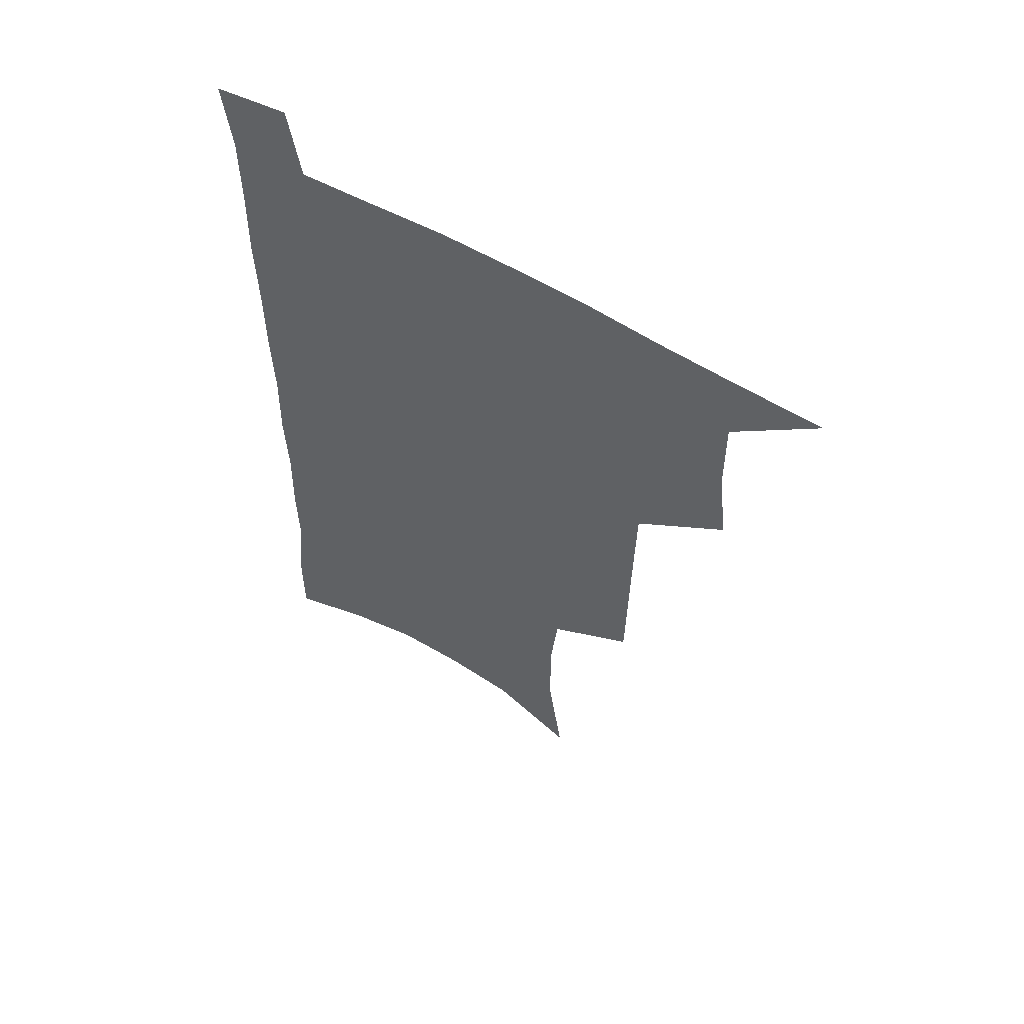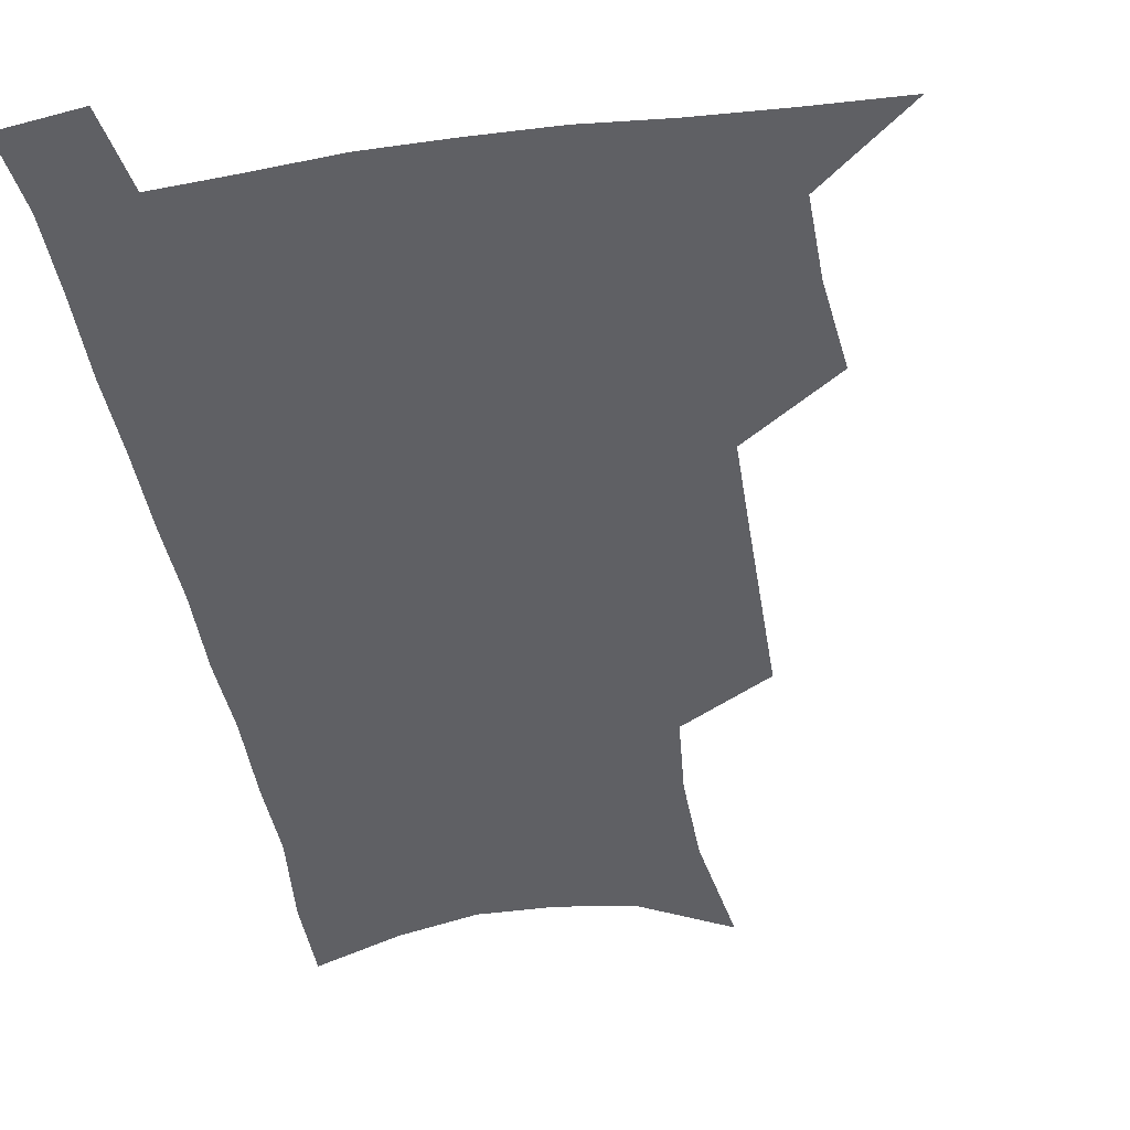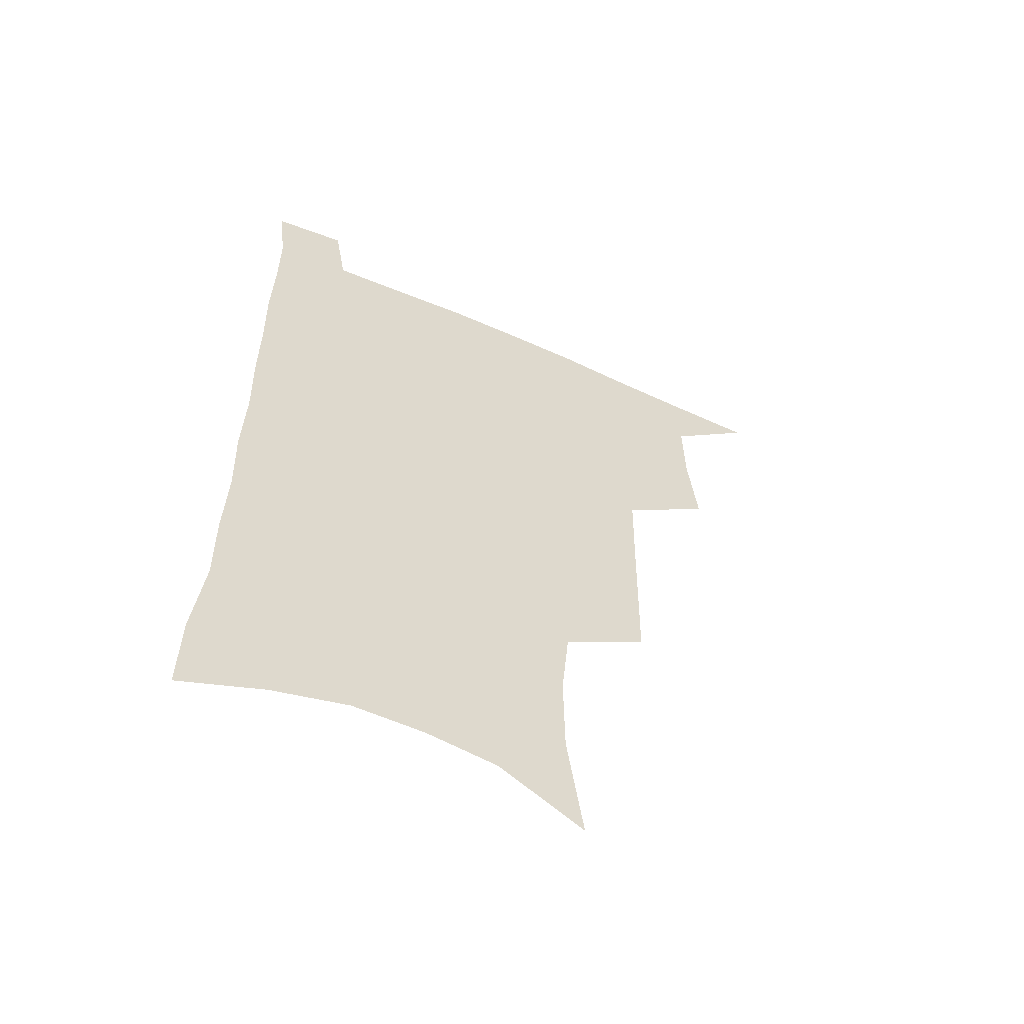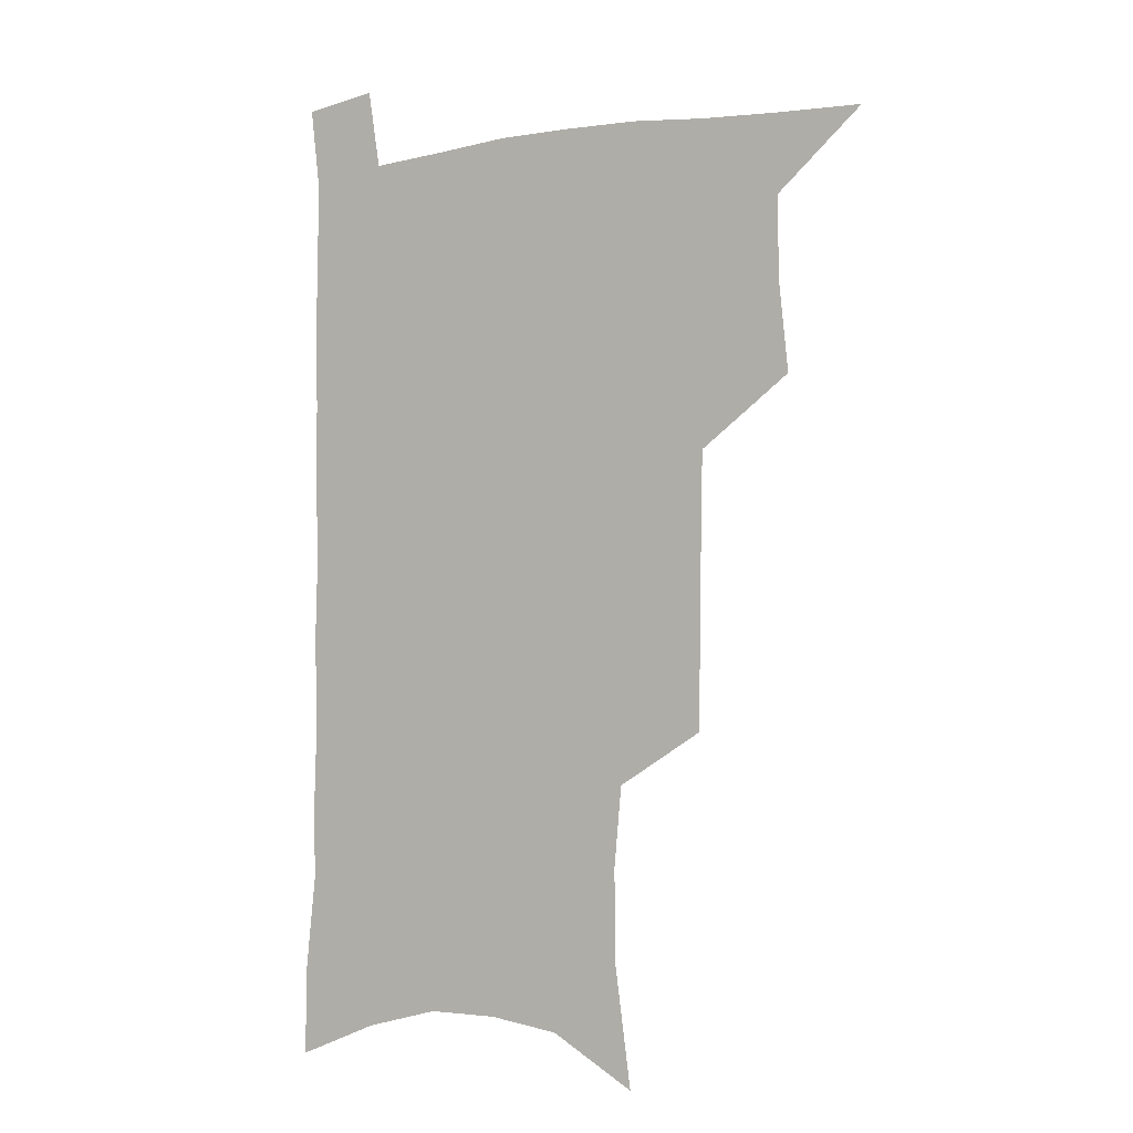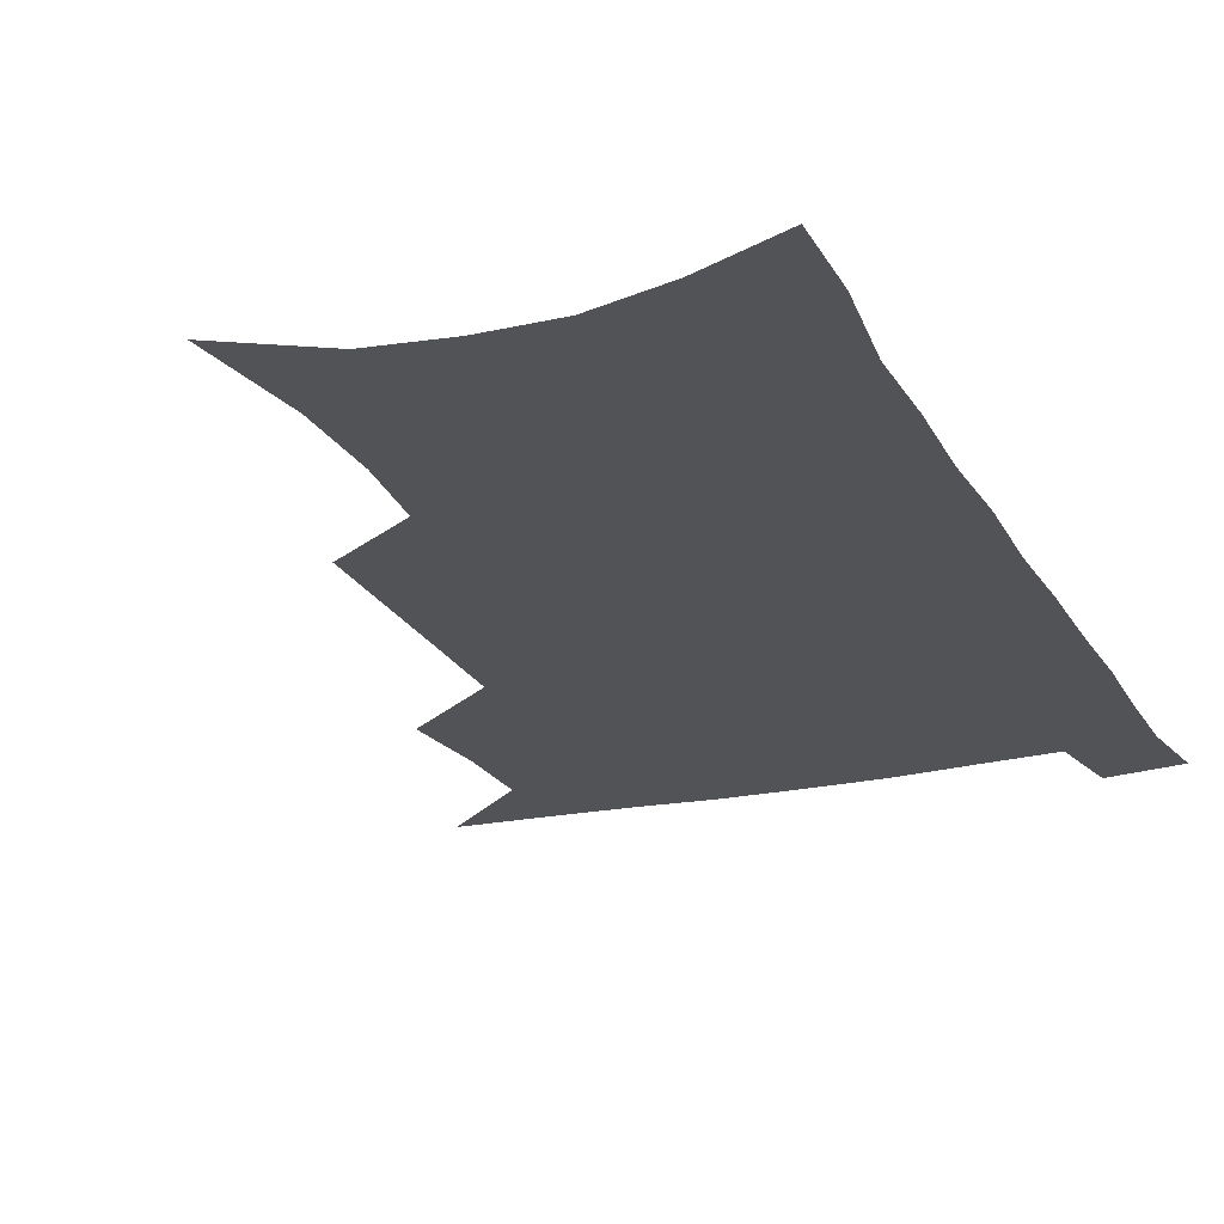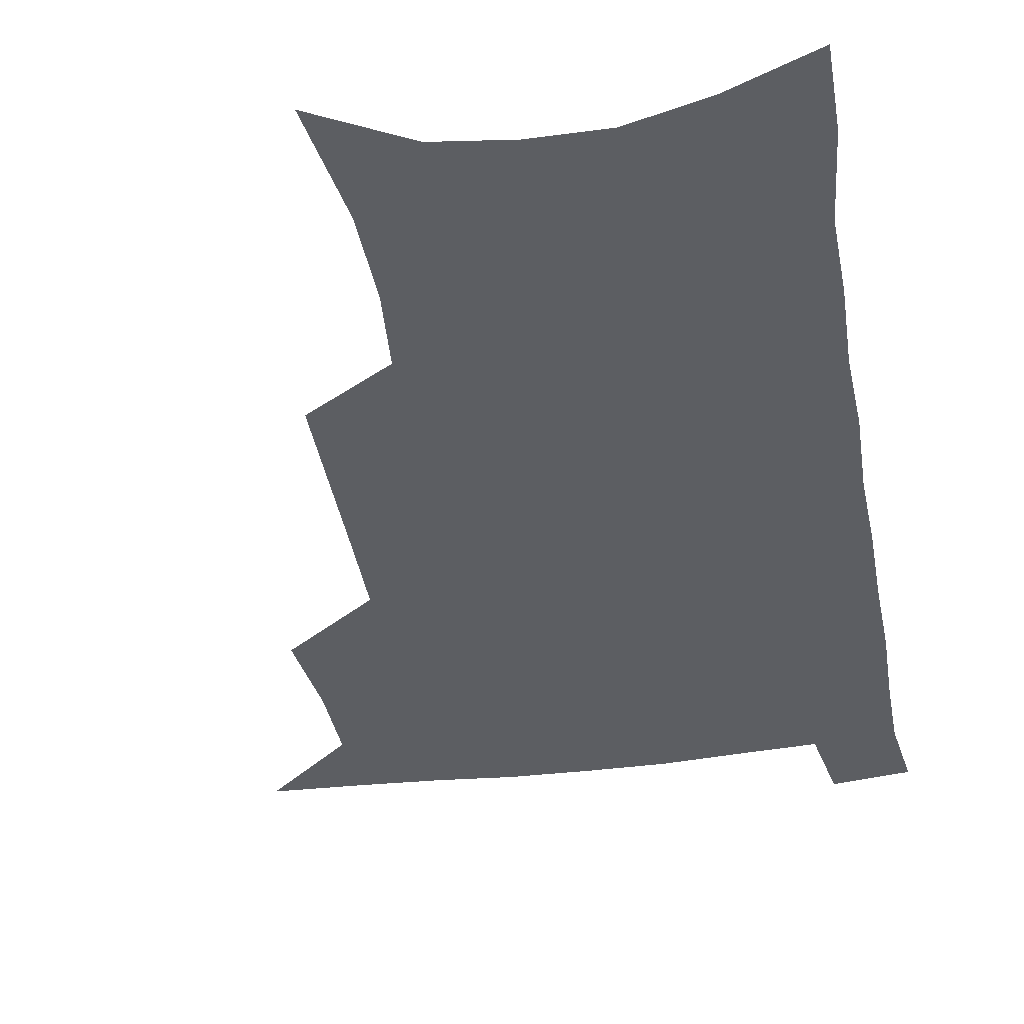
<metadata>
{"format":"obj","ext":"obj","renderer":"f3d","projection":"perspective","resolution":1024,"background":"white","views":[{"elev":59.2,"azim":-149.1,"up":"+Y"},{"elev":-43.3,"azim":-170.3,"up":"+Z"},{"elev":-59.1,"azim":155.7,"up":"+Y"},{"elev":-3.0,"azim":-148.6,"up":"+Y"},{"elev":-22.0,"azim":22.2,"up":"+Z"},{"elev":-37.5,"azim":10.1,"up":"+Z"}]}
</metadata>
<code>
v 480.6 535.4 0
v 509.5 443.2 0
v 512.9 477 0
v 513.3 507.3 0
v 513.2 536.7 0
v 545.4 316.4 0
v 544.9 351 0
v 544.5 384.8 0
v 543.9 417.9 0
v 544.6 450.3 0
v 546.4 481.2 0
v 545.1 509.5 0
v 543.1 538.3 0
v 574.1 186.8 0
v 580.2 231.7 0
v 580.6 266.5 0
v 577.8 296.7 0
v 578.3 333.9 0
v 577.3 365.4 0
v 576.5 396.3 0
v 576.2 426.4 0
v 576 455.4 0
v 576.1 483.6 0
v 575.4 510.8 0
v 572 541 0
v 606.3 205.2 0
v 607.5 242.1 0
v 606.6 274.3 0
v 605.6 307.8 0
v 605.5 342.3 0
v 604.3 370.8 0
v 604.5 402.5 0
v 603.9 429.9 0
v 603.7 457.5 0
v 603.7 484.9 0
v 603.1 512 0
v 601.1 541.7 0
v 633.5 209.1 0
v 633.2 246.2 0
v 632.2 278.7 0
v 631.2 311.6 0
v 630.6 343 0
v 630.1 372.4 0
v 630.1 402 0
v 630.1 431.4 0
v 630.3 458.4 0
v 630.6 485.2 0
v 630.9 512 0
v 629.9 541.8 0
v 660.7 209.2 0
v 659 244.6 0
v 657.7 277.8 0
v 656.5 310.5 0
v 655.6 342.3 0
v 655.6 372 0
v 656 400.4 0
v 656.4 429.1 0
v 657 456.8 0
v 657.3 485 0
v 658.3 511.9 0
v 659.6 539.6 0
v 689.7 201.7 0
v 686.4 238.6 0
v 684.5 272.3 0
v 682.8 305.4 0
v 682.2 336.5 0
v 683 365.7 0
v 683.2 395.7 0
v 683.7 425 0
v 684.5 453.7 0
v 684.7 482.7 0
v 685.9 510.4 0
v 687.8 537.9 0
v 692.6 567.8 0
v 721.6 188.7 0
v 721.3 221.3 0
v 717.5 257.2 0
v 717.9 288 0
v 716.9 320.3 0
v 717.9 350.5 0
v 717 382.8 0
v 717.8 413.5 0
v 717.7 444.8 0
v 718.3 475.3 0
v 717.7 506 0
v 717.7 535.6 0
v 721.1 563.9 0
f 4 5 1
f 9 10 2
f 2 10 3
f 10 11 3
f 3 11 4
f 11 12 4
f 4 12 5
f 12 13 5
f 17 18 6
f 6 18 7
f 18 19 7
f 7 19 8
f 19 20 8
f 8 20 9
f 20 21 9
f 9 21 10
f 21 22 10
f 10 22 11
f 22 23 11
f 11 23 12
f 23 24 12
f 12 24 13
f 24 25 13
f 14 26 15
f 26 27 15
f 15 27 16
f 27 28 16
f 16 28 17
f 28 29 17
f 17 29 18
f 29 30 18
f 18 30 19
f 30 31 19
f 19 31 20
f 31 32 20
f 20 32 21
f 32 33 21
f 21 33 22
f 33 34 22
f 22 34 23
f 34 35 23
f 23 35 24
f 35 36 24
f 24 36 25
f 36 37 25
f 26 38 27
f 38 39 27
f 27 39 28
f 39 40 28
f 28 40 29
f 40 41 29
f 29 41 30
f 41 42 30
f 30 42 31
f 42 43 31
f 31 43 32
f 43 44 32
f 32 44 33
f 44 45 33
f 33 45 34
f 45 46 34
f 34 46 35
f 46 47 35
f 35 47 36
f 47 48 36
f 36 48 37
f 48 49 37
f 38 50 39
f 50 51 39
f 39 51 40
f 51 52 40
f 40 52 41
f 52 53 41
f 41 53 42
f 53 54 42
f 42 54 43
f 54 55 43
f 43 55 44
f 55 56 44
f 44 56 45
f 56 57 45
f 45 57 46
f 57 58 46
f 46 58 47
f 58 59 47
f 47 59 48
f 59 60 48
f 48 60 49
f 60 61 49
f 50 62 51
f 62 63 51
f 51 63 52
f 63 64 52
f 52 64 53
f 64 65 53
f 53 65 54
f 65 66 54
f 54 66 55
f 66 67 55
f 55 67 56
f 67 68 56
f 56 68 57
f 68 69 57
f 57 69 58
f 69 70 58
f 58 70 59
f 70 71 59
f 59 71 60
f 71 72 60
f 60 72 61
f 72 73 61
f 62 75 63
f 75 76 63
f 63 76 64
f 76 77 64
f 64 77 65
f 77 78 65
f 65 78 66
f 78 79 66
f 66 79 67
f 79 80 67
f 67 80 68
f 80 81 68
f 68 81 69
f 81 82 69
f 69 82 70
f 82 83 70
f 70 83 71
f 83 84 71
f 71 84 72
f 84 85 72
f 72 85 73
f 85 86 73
f 73 86 74
f 86 87 74

</code>
